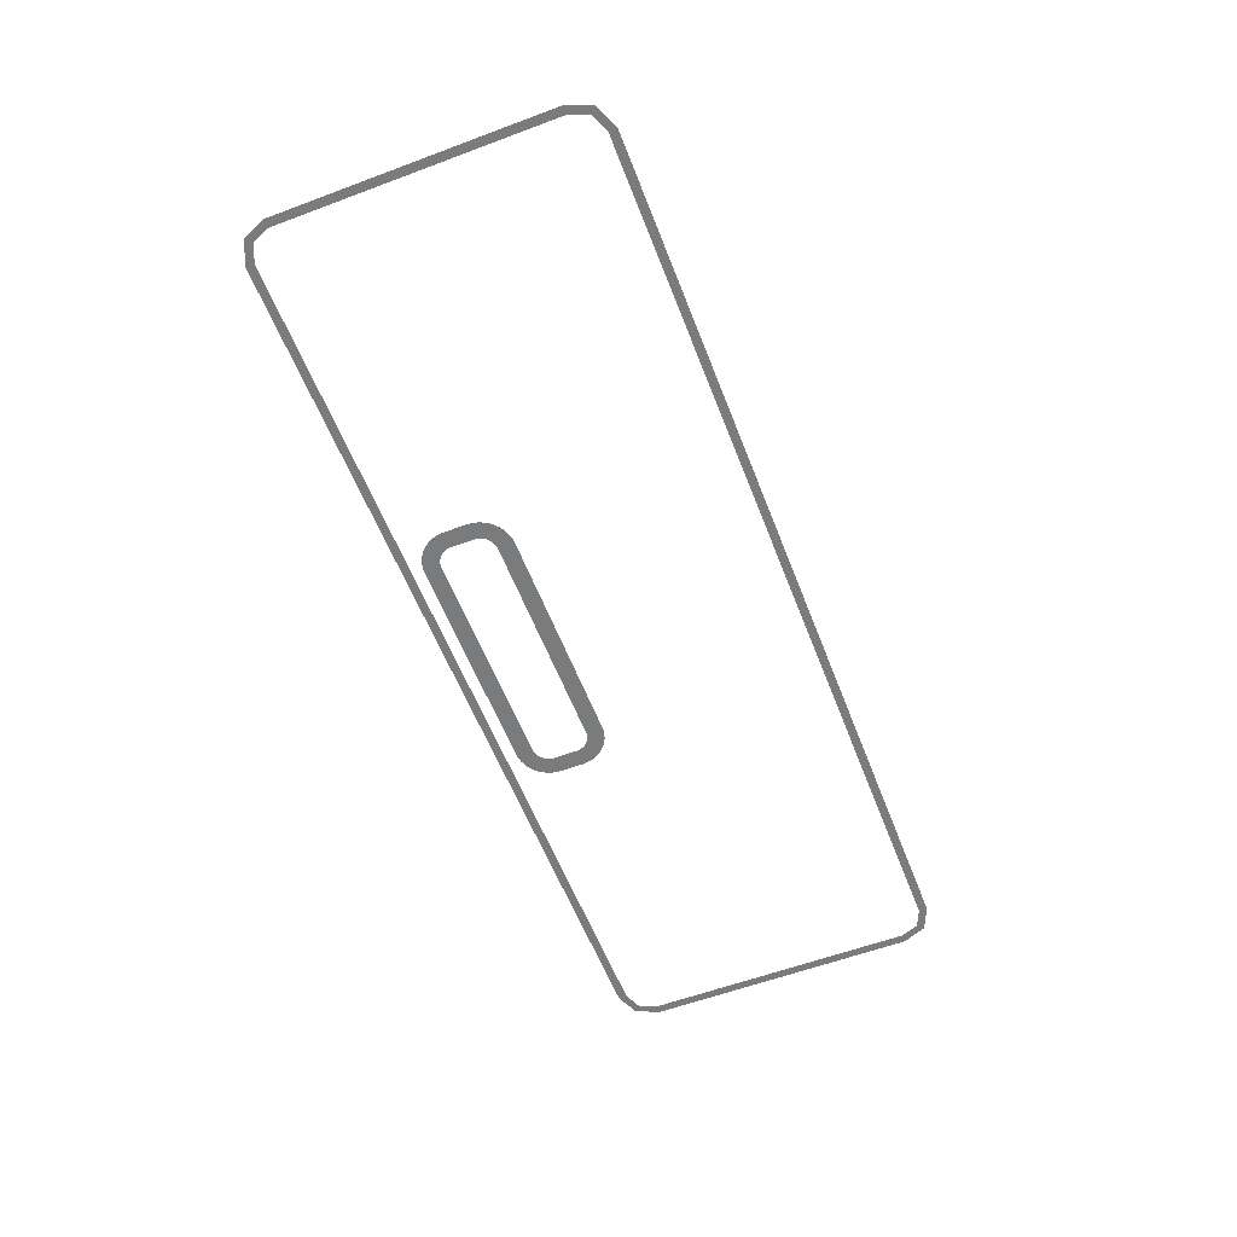
<metadata>
{"format":"obj","ext":"obj","renderer":"f3d","projection":"perspective","resolution":1024,"background":"white","views":[{"elev":-58.3,"azim":-68.9,"up":"+Y"}]}
</metadata>
<code>
v -0.255 0 -0.165
v -0.2545 0 -0.1572
v -0.2247 0 -0.1611
v -0.225 0 -0.165
v -0.2545 0 -0.1572
v -0.253 0 -0.1495
v -0.224 0 -0.1572
v -0.2247 0 -0.1611
v -0.253 0 -0.1495
v -0.2504 0 -0.142
v -0.2227 0 -0.1535
v -0.224 0 -0.1572
v -0.2504 0 -0.142
v -0.247 0 -0.135
v -0.221 0 -0.15
v -0.2227 0 -0.1535
v -0.247 0 -0.135
v -0.2426 0 -0.1285
v -0.2188 0 -0.1467
v -0.221 0 -0.15
v -0.2426 0 -0.1285
v -0.2374 0 -0.1226
v -0.2162 0 -0.1438
v -0.2188 0 -0.1467
v -0.2374 0 -0.1226
v -0.2315 0 -0.1174
v -0.2133 0 -0.1412
v -0.2162 0 -0.1438
v -0.2315 0 -0.1174
v -0.225 0 -0.113
v -0.21 0 -0.139
v -0.2133 0 -0.1412
v -0.225 0 -0.113
v -0.218 0 -0.1096
v -0.2065 0 -0.1373
v -0.21 0 -0.139
v -0.218 0 -0.1096
v -0.2105 0 -0.107
v -0.2028 0 -0.136
v -0.2065 0 -0.1373
v -0.2105 0 -0.107
v -0.2028 0 -0.1055
v -0.1989 0 -0.1353
v -0.2028 0 -0.136
v -0.2028 0 -0.1055
v -0.195 0 -0.105
v -0.195 0 -0.135
v -0.1989 0 -0.1353
v 0.255 0 -0.165
v 0.2545 0 -0.1572
v 0.2247 0 -0.1611
v 0.225 0 -0.165
v 0.2545 0 -0.1572
v 0.253 0 -0.1495
v 0.224 0 -0.1572
v 0.2247 0 -0.1611
v 0.253 0 -0.1495
v 0.2504 0 -0.142
v 0.2227 0 -0.1535
v 0.224 0 -0.1572
v 0.2504 0 -0.142
v 0.247 0 -0.135
v 0.221 0 -0.15
v 0.2227 0 -0.1535
v 0.247 0 -0.135
v 0.2426 0 -0.1285
v 0.2188 0 -0.1467
v 0.221 0 -0.15
v 0.2426 0 -0.1285
v 0.2374 0 -0.1226
v 0.2162 0 -0.1438
v 0.2188 0 -0.1467
v 0.2374 0 -0.1226
v 0.2315 0 -0.1174
v 0.2133 0 -0.1412
v 0.2162 0 -0.1438
v 0.2315 0 -0.1174
v 0.225 0 -0.113
v 0.21 0 -0.139
v 0.2133 0 -0.1412
v 0.225 0 -0.113
v 0.218 0 -0.1096
v 0.2065 0 -0.1373
v 0.21 0 -0.139
v 0.218 0 -0.1096
v 0.2105 0 -0.107
v 0.2028 0 -0.136
v 0.2065 0 -0.1373
v 0.2105 0 -0.107
v 0.2028 0 -0.1055
v 0.1989 0 -0.1353
v 0.2028 0 -0.136
v 0.2028 0 -0.1055
v 0.195 0 -0.105
v 0.195 0 -0.135
v 0.1989 0 -0.1353
v 0.255 0 -0.205
v 0.2545 0 -0.2128
v 0.2247 0 -0.2089
v 0.225 0 -0.205
v 0.2545 0 -0.2128
v 0.253 0 -0.2205
v 0.224 0 -0.2128
v 0.2247 0 -0.2089
v 0.253 0 -0.2205
v 0.2504 0 -0.228
v 0.2227 0 -0.2165
v 0.224 0 -0.2128
v 0.2504 0 -0.228
v 0.247 0 -0.235
v 0.221 0 -0.22
v 0.2227 0 -0.2165
v 0.247 0 -0.235
v 0.2426 0 -0.2415
v 0.2188 0 -0.2233
v 0.221 0 -0.22
v 0.2426 0 -0.2415
v 0.2374 0 -0.2474
v 0.2162 0 -0.2262
v 0.2188 0 -0.2233
v 0.2374 0 -0.2474
v 0.2315 0 -0.2526
v 0.2133 0 -0.2288
v 0.2162 0 -0.2262
v 0.2315 0 -0.2526
v 0.225 0 -0.257
v 0.21 0 -0.231
v 0.2133 0 -0.2288
v 0.225 0 -0.257
v 0.218 0 -0.2604
v 0.2065 0 -0.2327
v 0.21 0 -0.231
v 0.218 0 -0.2604
v 0.2105 0 -0.263
v 0.2028 0 -0.234
v 0.2065 0 -0.2327
v 0.2105 0 -0.263
v 0.2028 0 -0.2645
v 0.1989 0 -0.2347
v 0.2028 0 -0.234
v 0.2028 0 -0.2645
v 0.195 0 -0.265
v 0.195 0 -0.235
v 0.1989 0 -0.2347
v -0.255 0 -0.205
v -0.2545 0 -0.2128
v -0.2247 0 -0.2089
v -0.225 0 -0.205
v -0.2545 0 -0.2128
v -0.253 0 -0.2205
v -0.224 0 -0.2128
v -0.2247 0 -0.2089
v -0.253 0 -0.2205
v -0.2504 0 -0.228
v -0.2227 0 -0.2165
v -0.224 0 -0.2128
v -0.2504 0 -0.228
v -0.247 0 -0.235
v -0.221 0 -0.22
v -0.2227 0 -0.2165
v -0.247 0 -0.235
v -0.2426 0 -0.2415
v -0.2188 0 -0.2233
v -0.221 0 -0.22
v -0.2426 0 -0.2415
v -0.2374 0 -0.2474
v -0.2162 0 -0.2262
v -0.2188 0 -0.2233
v -0.2374 0 -0.2474
v -0.2315 0 -0.2526
v -0.2133 0 -0.2288
v -0.2162 0 -0.2262
v -0.2315 0 -0.2526
v -0.225 0 -0.257
v -0.21 0 -0.231
v -0.2133 0 -0.2288
v -0.225 0 -0.257
v -0.218 0 -0.2604
v -0.2065 0 -0.2327
v -0.21 0 -0.231
v -0.218 0 -0.2604
v -0.2105 0 -0.263
v -0.2028 0 -0.234
v -0.2065 0 -0.2327
v -0.2105 0 -0.263
v -0.2028 0 -0.2645
v -0.1989 0 -0.2347
v -0.2028 0 -0.234
v -0.2028 0 -0.2645
v -0.195 0 -0.265
v -0.195 0 -0.235
v -0.1989 0 -0.2347
v 0.195 0 -0.105
v -0.195 0 -0.105
v -0.195 0 -0.135
v 0.195 0 -0.135
v 0.255 0 -0.165
v 0.225 0 -0.165
v 0.225 0 -0.205
v 0.255 0 -0.205
v -0.225 0 -0.165
v -0.255 0 -0.165
v -0.255 0 -0.205
v -0.225 0 -0.205
v 0.175 0 -0.235
v -0.195 0 -0.265
v 0.195 0 -0.265
v 0.195 0 -0.235
v -0.195 0 -0.235
v -0.195 0 -0.265
v 0.175 0 -0.235
v -0.84 0 0.24
v -0.8224 0 0.2824
v -0.8118 0 0.2718
v -0.825 0 0.24
v -0.8224 0 0.2824
v -0.78 0 0.3
v -0.78 0 0.285
v -0.8118 0 0.2718
v -0.84 0 -0.24
v -0.8224 0 -0.2824
v -0.8118 0 -0.2718
v -0.825 0 -0.24
v -0.8224 0 -0.2824
v -0.78 0 -0.3
v -0.78 0 -0.285
v -0.8118 0 -0.2718
v 0.84 0 0.24
v 0.8224 0 0.2824
v 0.8118 0 0.2718
v 0.825 0 0.24
v 0.8224 0 0.2824
v 0.78 0 0.3
v 0.78 0 0.285
v 0.8118 0 0.2718
v 0.84 0 -0.24
v 0.8224 0 -0.2824
v 0.8118 0 -0.2718
v 0.825 0 -0.24
v 0.8224 0 -0.2824
v 0.78 0 -0.3
v 0.78 0 -0.285
v 0.8118 0 -0.2718
v 0.78 0 -0.285
v -0.78 0 -0.285
v -0.78 0 -0.3
v 0.78 0 -0.3
v 0.84 0 0.24
v 0.825 0 0.24
v 0.825 0 -0.24
v 0.84 0 -0.24
v -0.825 0 0.24
v -0.84 0 0.24
v -0.84 0 -0.24
v -0.825 0 -0.24
v -0.78 0 0.3
v -0.78 0 0.285
v 0.78 0 0.285
v 0.78 0 0.3
g mesh7133458
f 1 3 2
f 3 1 4
f 5 7 6
f 7 5 8
f 9 11 10
f 11 9 12
f 13 15 14
f 15 13 16
f 17 19 18
f 19 17 20
f 21 23 22
f 23 21 24
f 25 27 26
f 27 25 28
f 29 31 30
f 31 29 32
f 33 35 34
f 35 33 36
f 37 39 38
f 39 37 40
f 41 43 42
f 43 41 44
f 45 47 46
f 47 45 48
g mesh7133460
f 49 50 51
f 51 52 49
f 53 54 55
f 55 56 53
f 57 58 59
f 59 60 57
f 61 62 63
f 63 64 61
f 65 66 67
f 67 68 65
f 69 70 71
f 71 72 69
f 73 74 75
f 75 76 73
f 77 78 79
f 79 80 77
f 81 82 83
f 83 84 81
f 85 86 87
f 87 88 85
f 89 90 91
f 91 92 89
f 93 94 95
f 95 96 93
g mesh7133462
f 97 99 98
f 99 97 100
f 101 103 102
f 103 101 104
f 105 107 106
f 107 105 108
f 109 111 110
f 111 109 112
f 113 115 114
f 115 113 116
f 117 119 118
f 119 117 120
f 121 123 122
f 123 121 124
f 125 127 126
f 127 125 128
f 129 131 130
f 131 129 132
f 133 135 134
f 135 133 136
f 137 139 138
f 139 137 140
f 141 143 142
f 143 141 144
g mesh7133464
f 145 146 147
f 147 148 145
f 149 150 151
f 151 152 149
f 153 154 155
f 155 156 153
f 157 158 159
f 159 160 157
f 161 162 163
f 163 164 161
f 165 166 167
f 167 168 165
f 169 170 171
f 171 172 169
f 173 174 175
f 175 176 173
f 177 178 179
f 179 180 177
f 181 182 183
f 183 184 181
f 185 186 187
f 187 188 185
f 189 190 191
f 191 192 189
f 193 194 195
f 195 196 193
f 197 198 199
f 199 200 197
f 201 202 203
f 203 204 201
f 205 206 207
f 207 208 205
f 209 210 211
g mesh7133467
f 212 214 213
f 214 212 215
f 216 218 217
f 218 216 219
g mesh7133469
f 220 221 222
f 222 223 220
f 224 225 226
f 226 227 224
g mesh7133471
f 228 229 230
f 230 231 228
f 232 233 234
f 234 235 232
g mesh7133473
f 236 238 237
f 238 236 239
f 240 242 241
f 242 240 243
f 244 245 246
f 246 247 244
f 248 249 250
f 250 251 248
f 252 253 254
f 254 255 252
f 256 257 258
f 258 259 256

</code>
